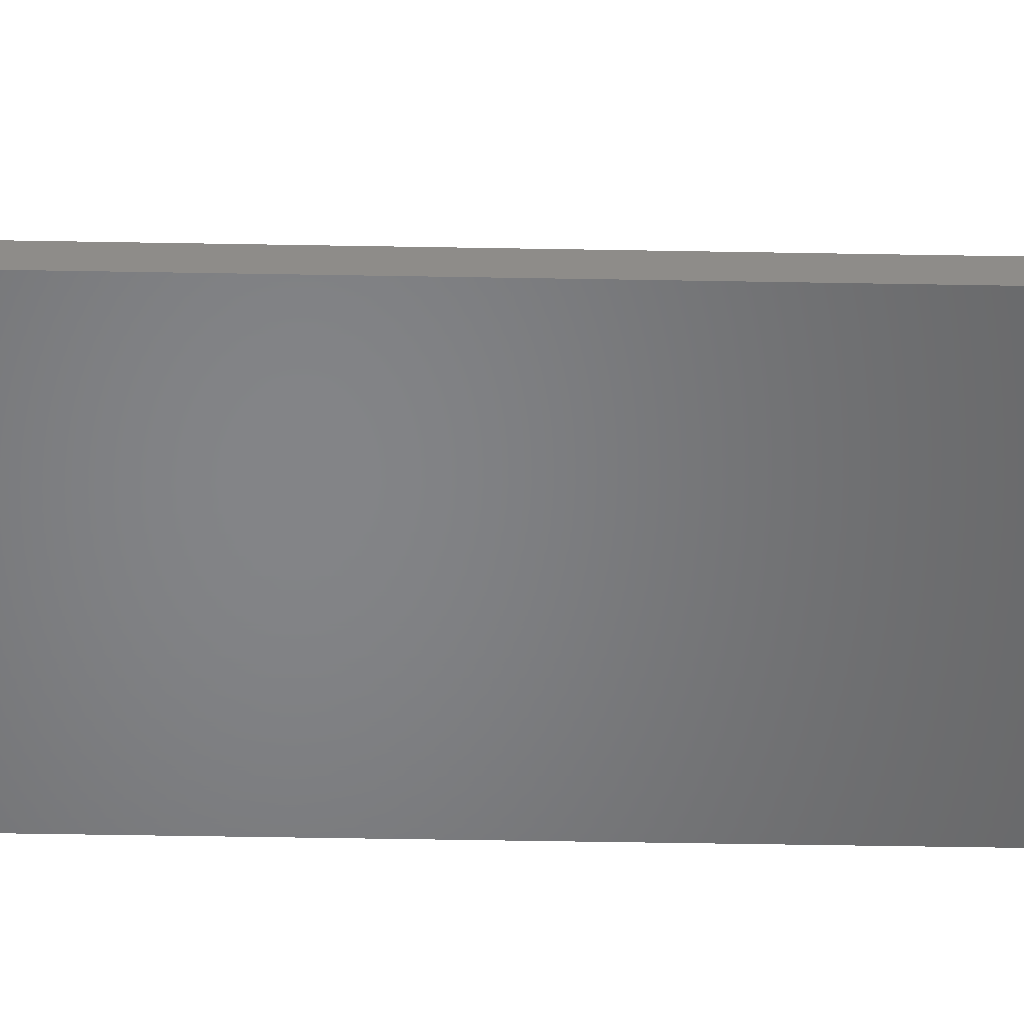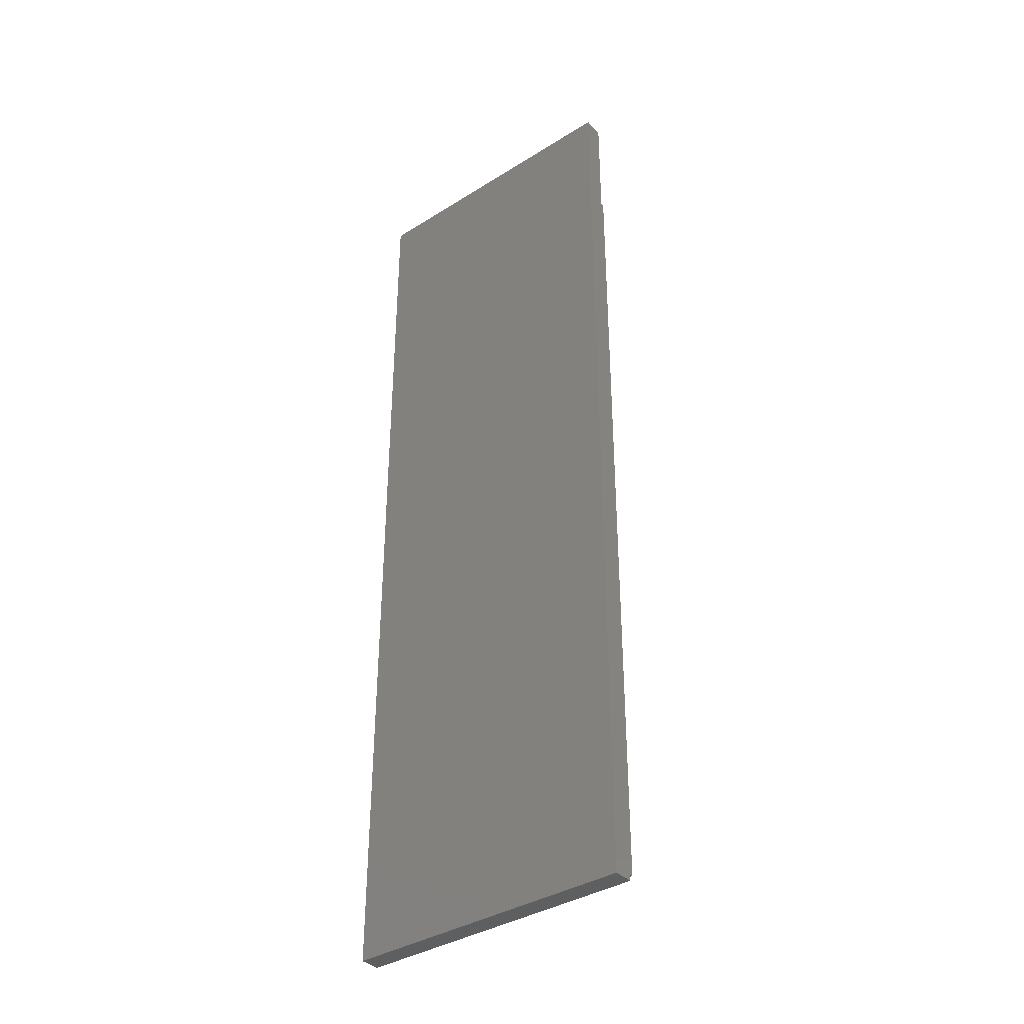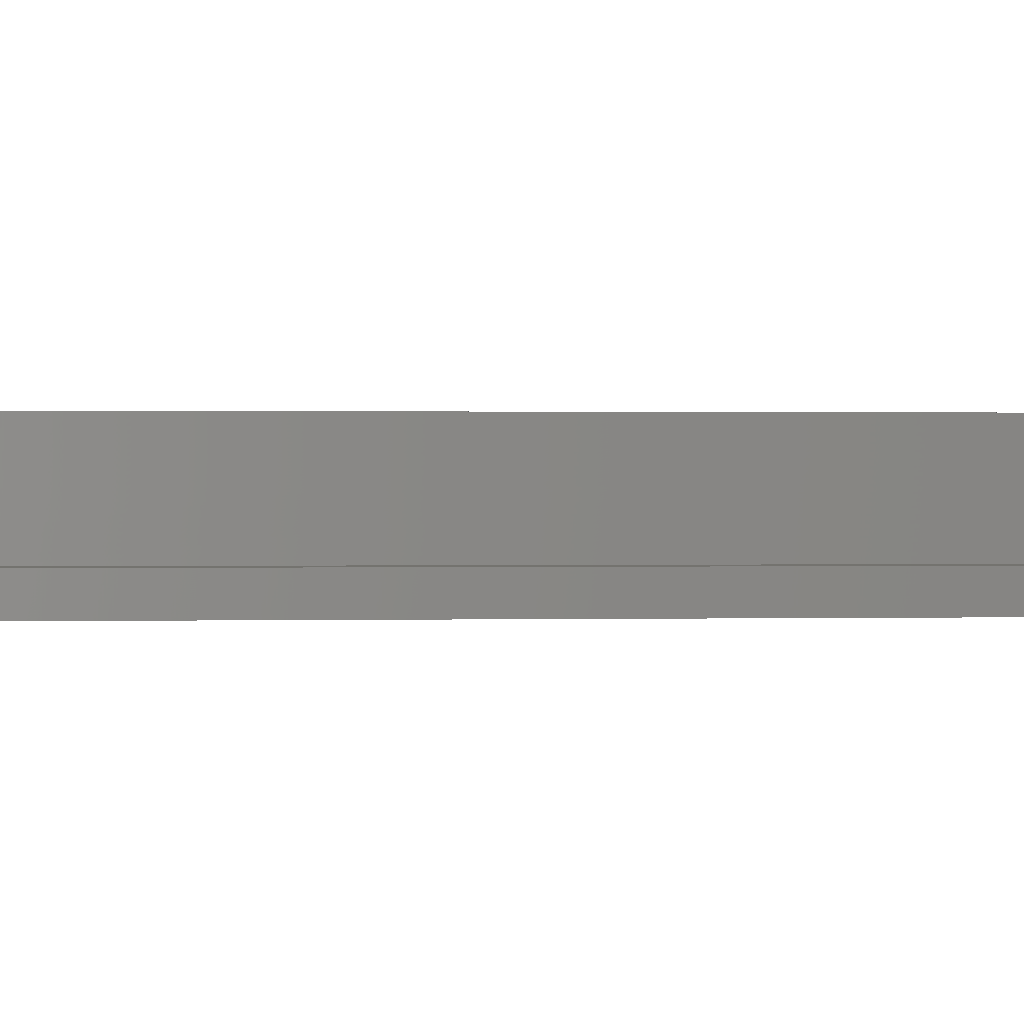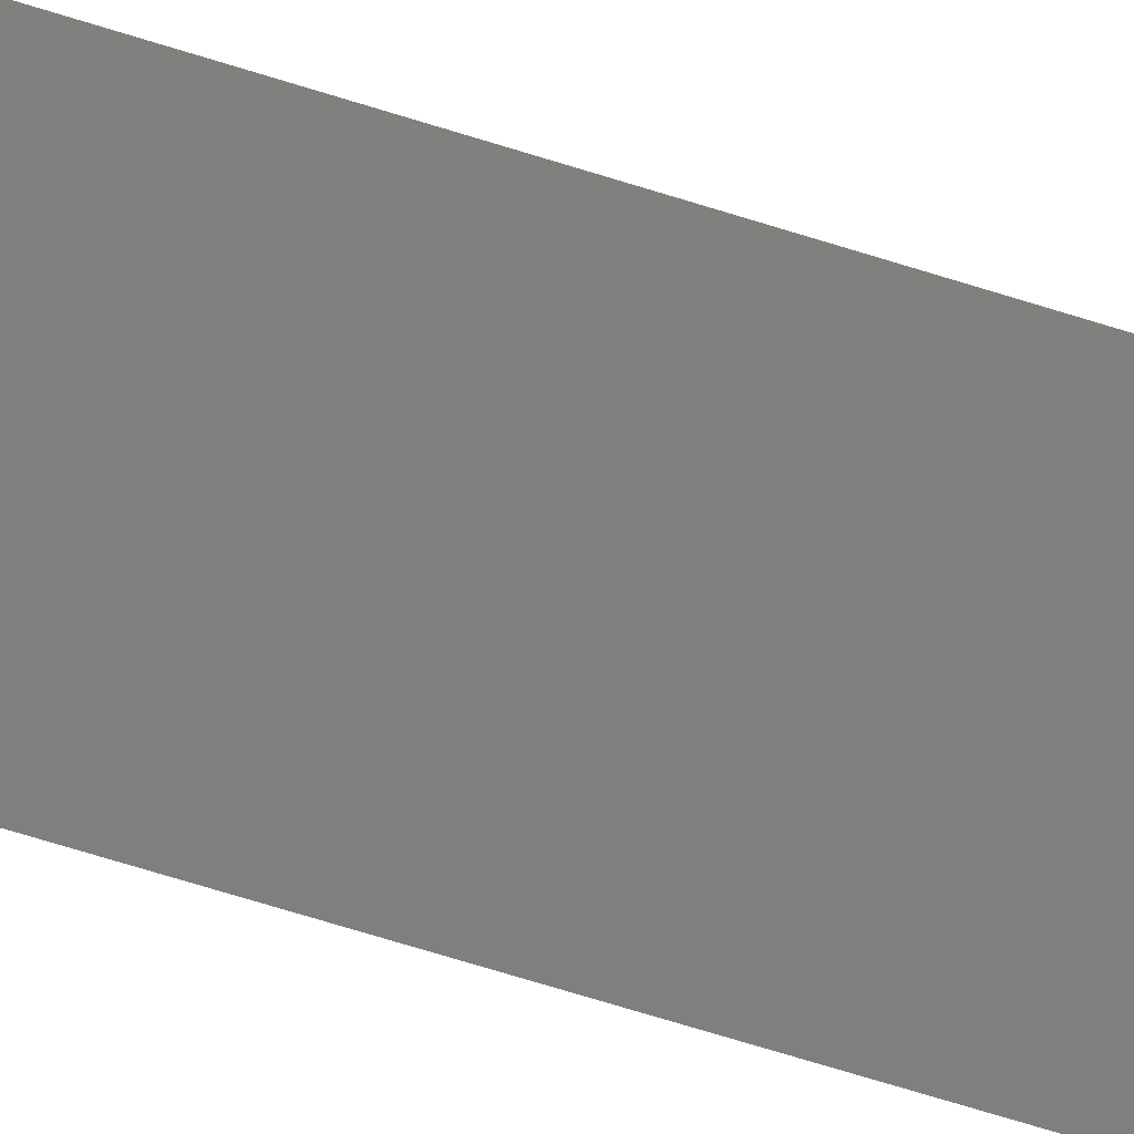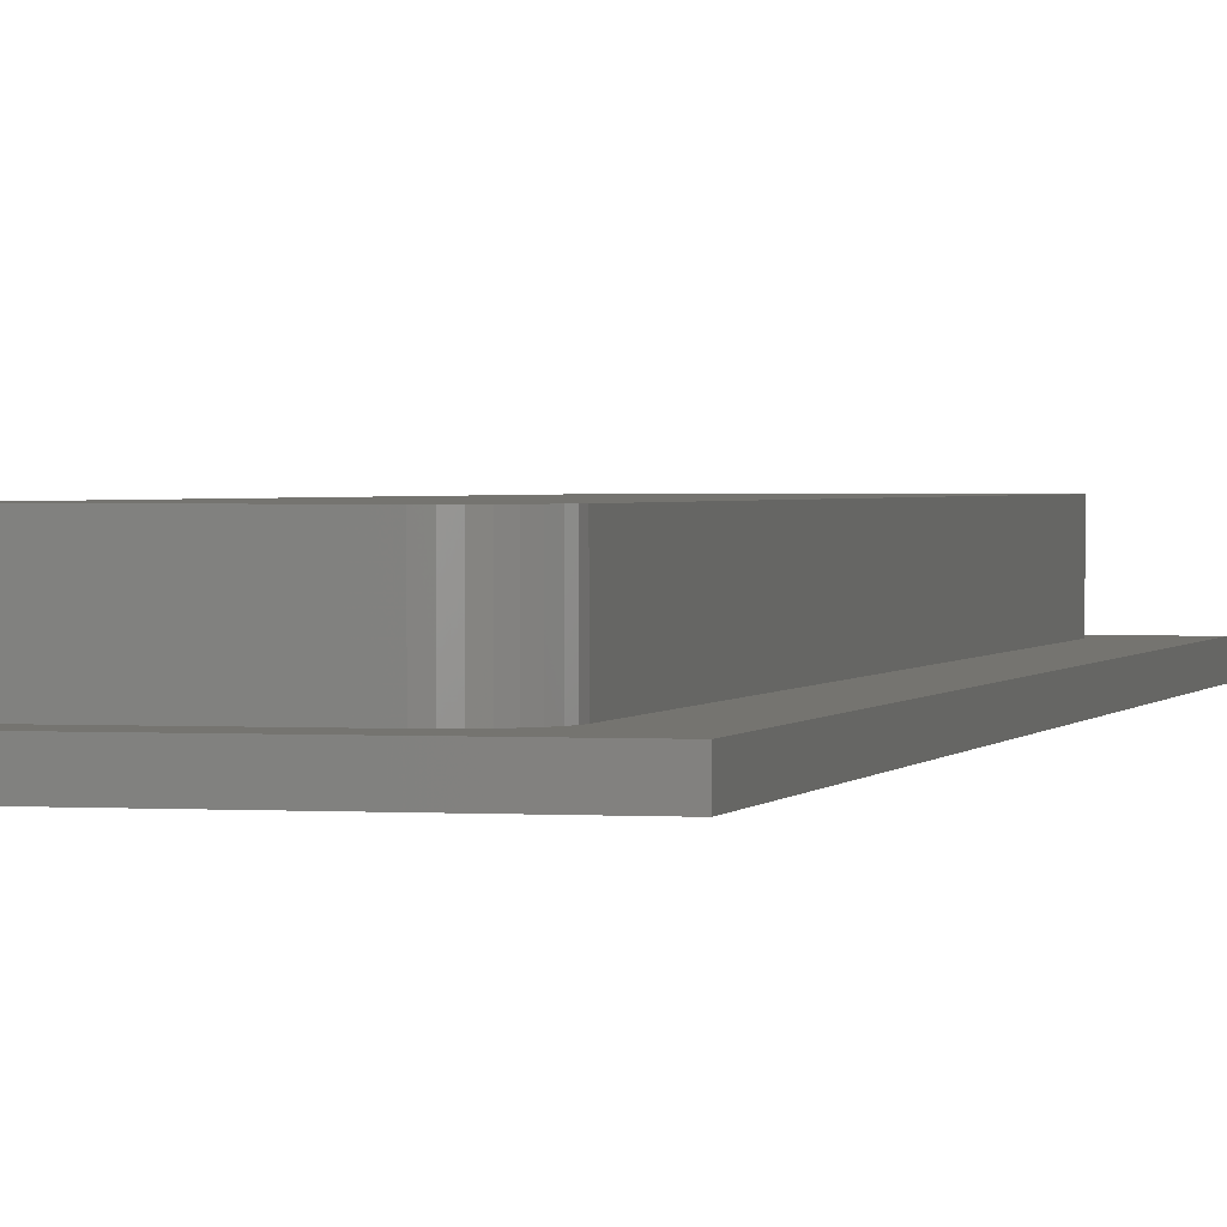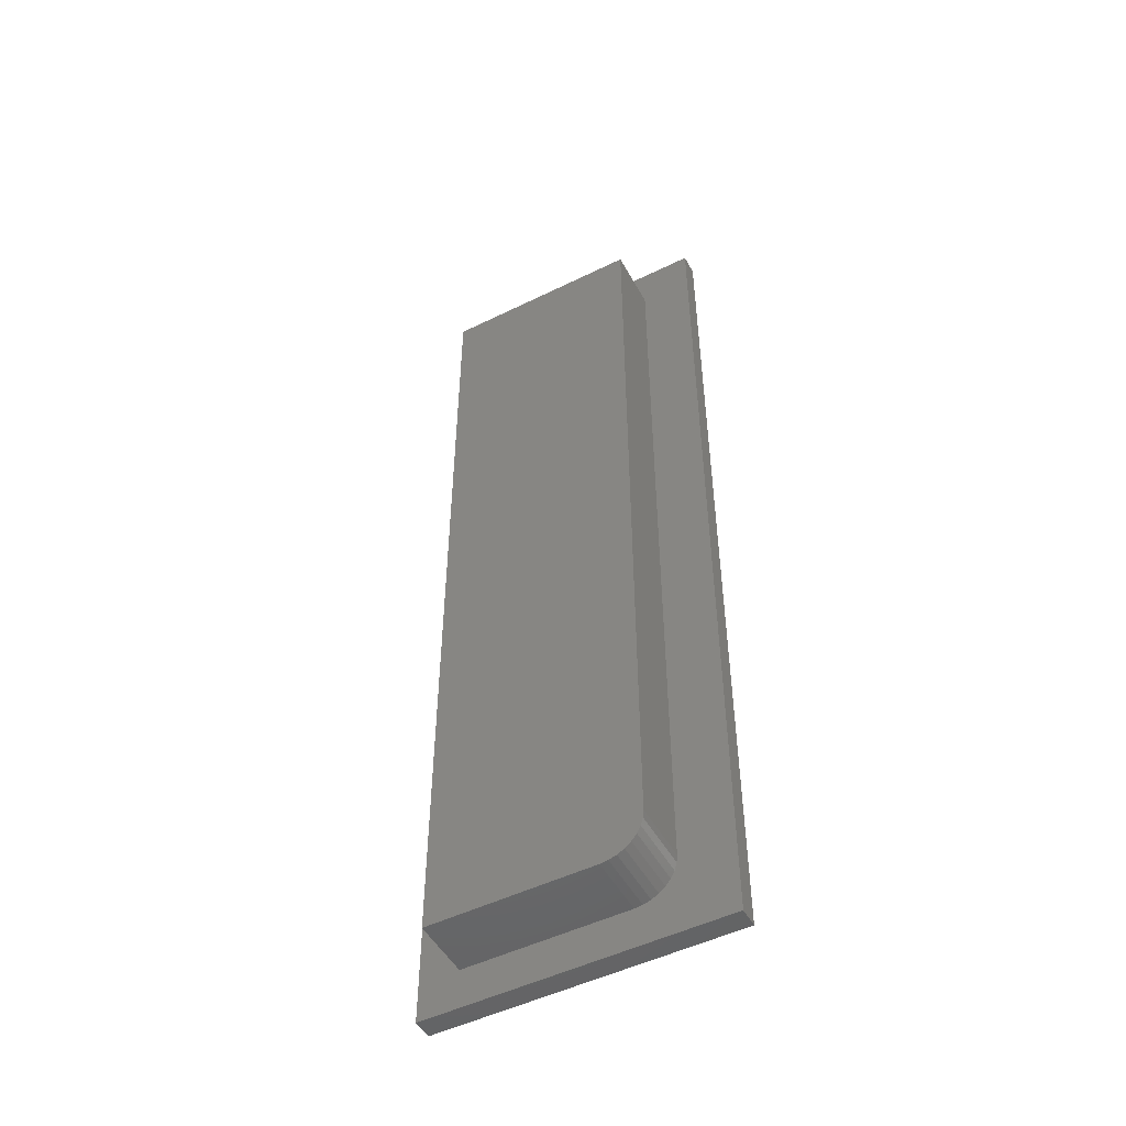
<metadata>
{"format":"stl","ext":"stl","renderer":"f3d","projection":"perspective","resolution":1024,"background":"white","views":[{"elev":-52.0,"azim":88.9,"up":"+Z"},{"elev":-37.3,"azim":-141.2,"up":"+Y"},{"elev":0.4,"azim":-97.5,"up":"+Z"},{"elev":-79.3,"azim":-106.6,"up":"+Z"},{"elev":1.4,"azim":14.1,"up":"+Z"},{"elev":-50.3,"azim":28.3,"up":"+Y"}]}
</metadata>
<code>
# stl→obj: 32 verts, 60 faces
v 0.1565 0.03059 0.04688
v 0.1685 0.03297 0.04688
v 0.03059 0.03059 0.04688
v 0.1626 0.03119 0.04688
v 0.1825 0.04448 0.04688
v 0.1854 0.04988 0.04688
v 0.1739 0.03586 0.04688
v 0.1786 0.03975 0.04688
v 0.03059 0.7116 0.04688
v 0.1871 0.05575 0.04688
v 0.1877 0.06184 0.04688
v 0.1877 0.7116 0.04688
v 0.1877 0.06184 0
v 0.1877 0.7116 0
v 0.03059 0.03059 0
v 0.1565 0.03059 0
v 0.2289 0 0
v 0.2289 0.75 0
v 0.1871 0.05575 0
v 0.1854 0.04988 0
v 0.1825 0.04448 0
v 0.1786 0.03975 0
v 0.1739 0.03586 0
v 0.1685 0.03297 0
v 0.1626 0.03119 0
v 0 0 0
v 0.03059 0.7116 0
v 0 0.75 0
v 0 0 -0.01562
v 0 0.75 -0.01562
v 0.2289 0 -0.01562
v 0.2289 0.75 -0.01562
f 1 2 3
f 1 4 2
f 5 6 7
f 7 8 5
f 9 3 10
f 9 10 11
f 9 11 12
f 10 3 2
f 10 2 7
f 10 7 6
f 11 13 12
f 12 13 14
f 3 15 1
f 1 15 16
f 17 18 14
f 17 14 13
f 17 13 19
f 17 19 20
f 17 20 21
f 17 21 22
f 17 22 23
f 17 23 24
f 17 24 25
f 17 25 16
f 17 16 15
f 17 15 26
f 14 18 27
f 27 18 28
f 27 28 15
f 15 28 26
f 13 11 19
f 19 11 10
f 19 10 20
f 20 10 6
f 20 6 21
f 21 6 5
f 21 5 22
f 22 5 8
f 22 8 23
f 23 8 7
f 23 7 24
f 24 7 2
f 24 2 25
f 25 2 4
f 25 4 16
f 16 4 1
f 9 27 3
f 3 27 15
f 12 14 9
f 9 14 27
f 29 30 31
f 31 30 32
f 30 29 28
f 28 29 26
f 32 30 18
f 18 30 28
f 31 32 17
f 17 32 18
f 29 31 26
f 26 31 17

</code>
